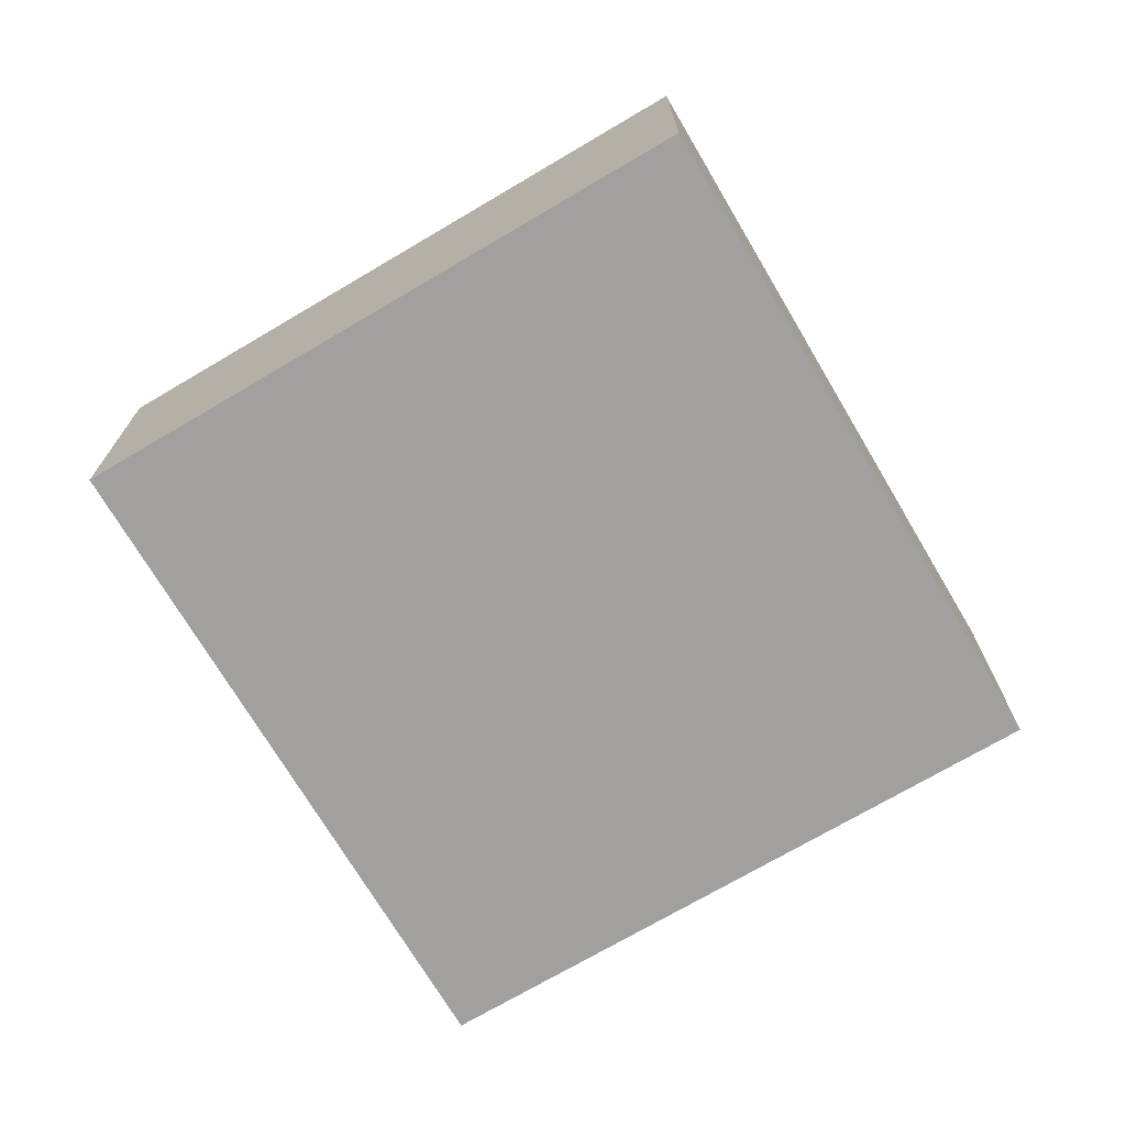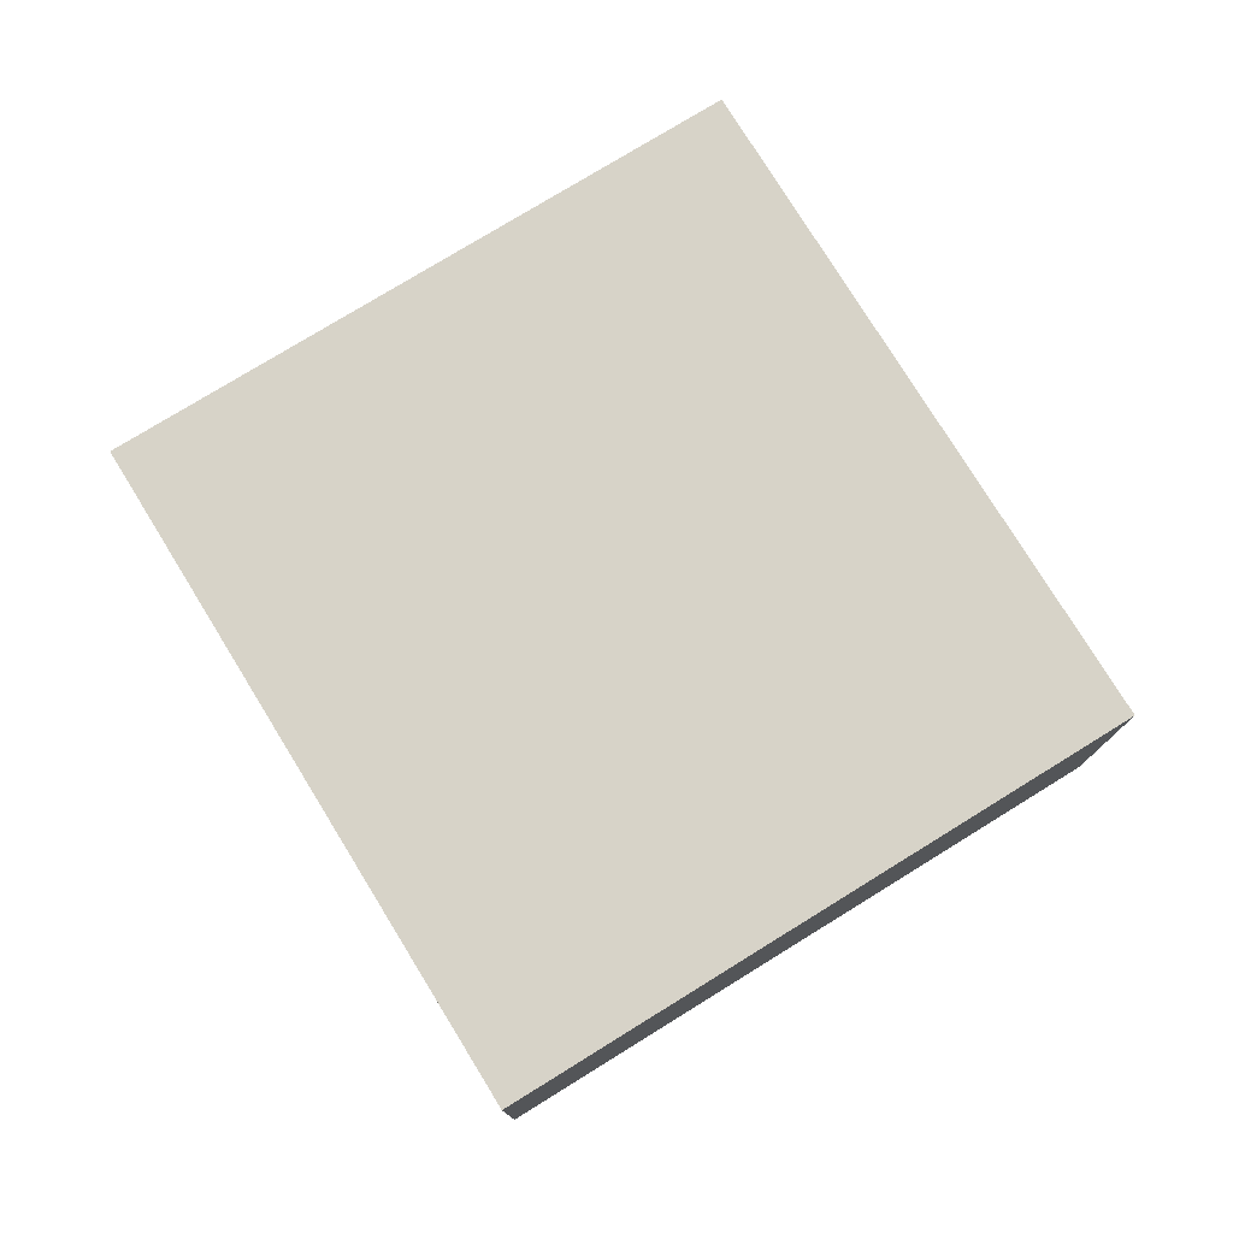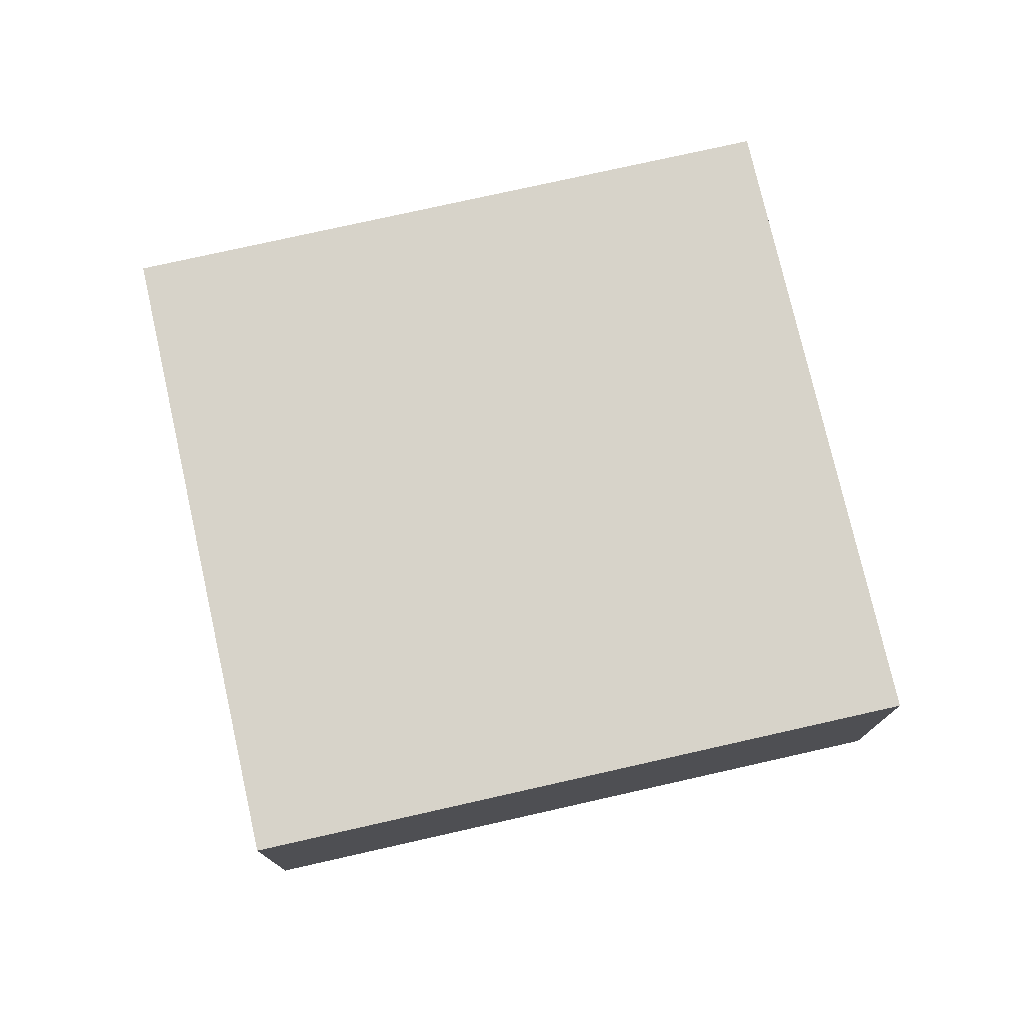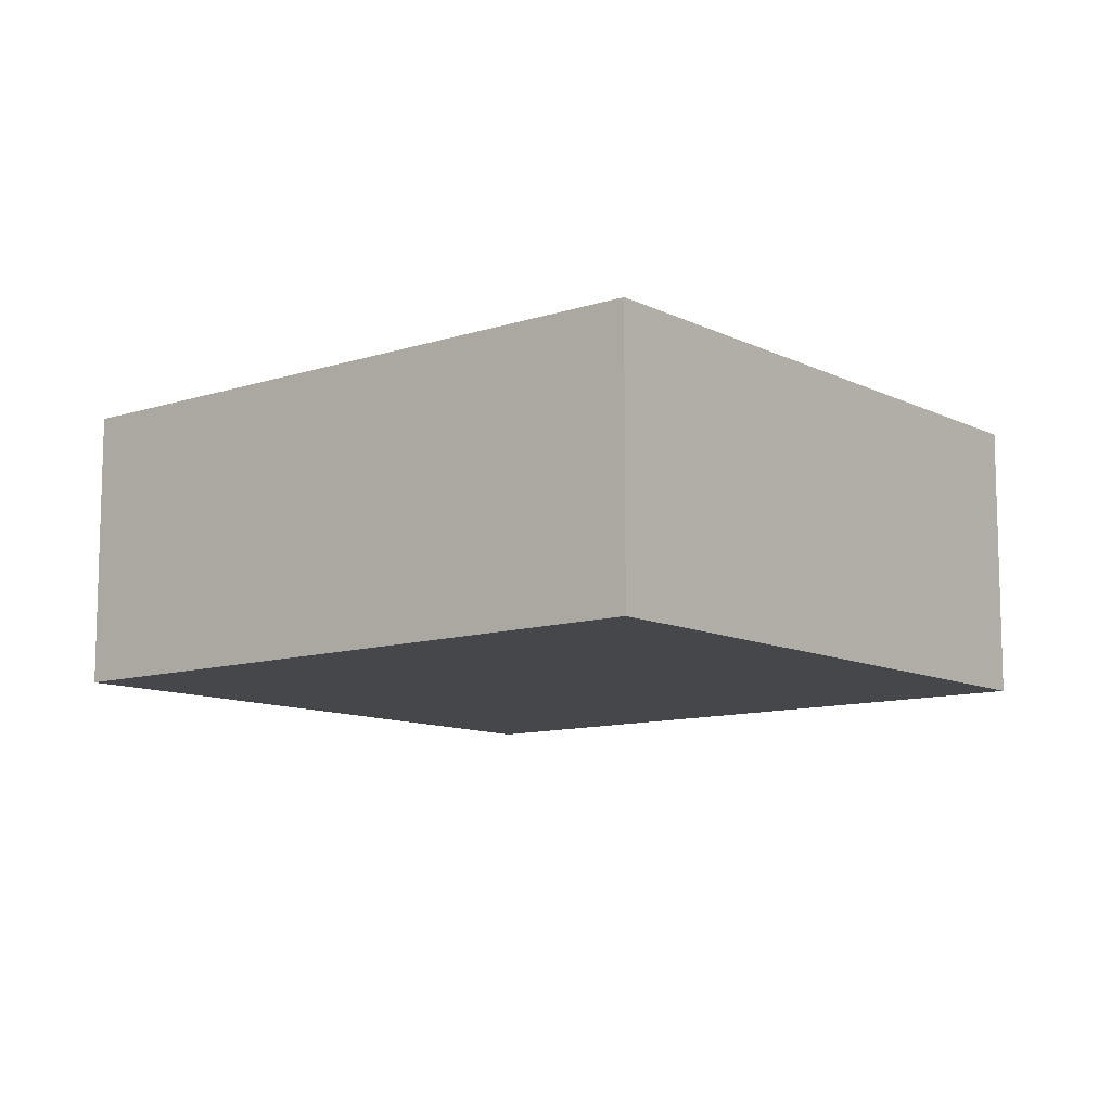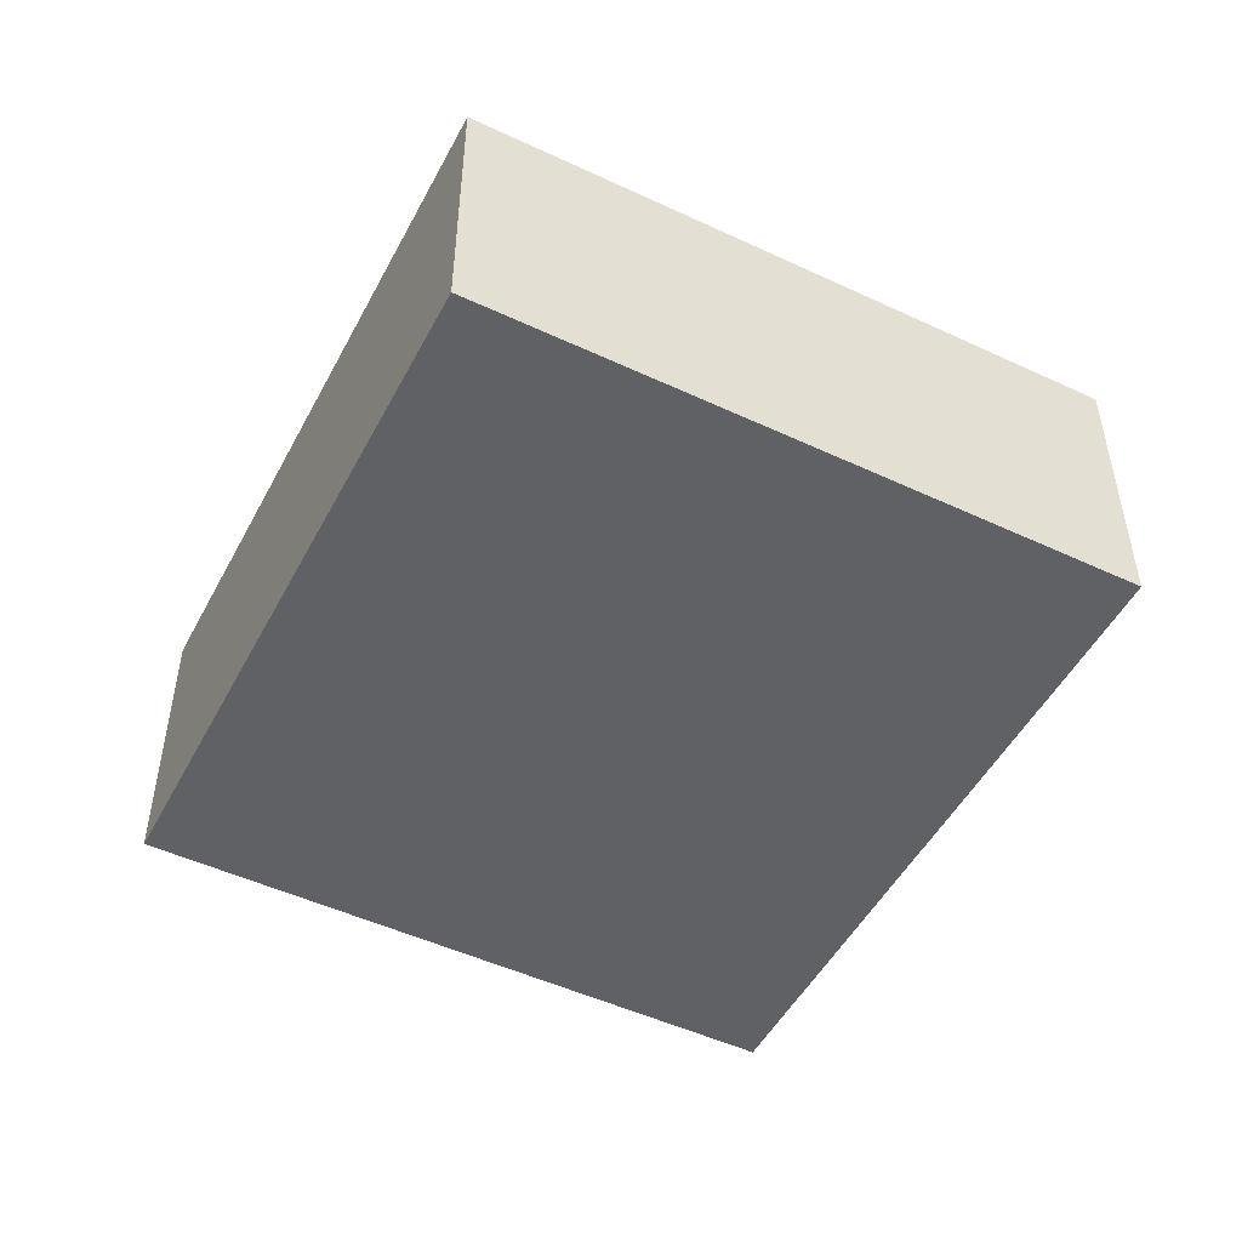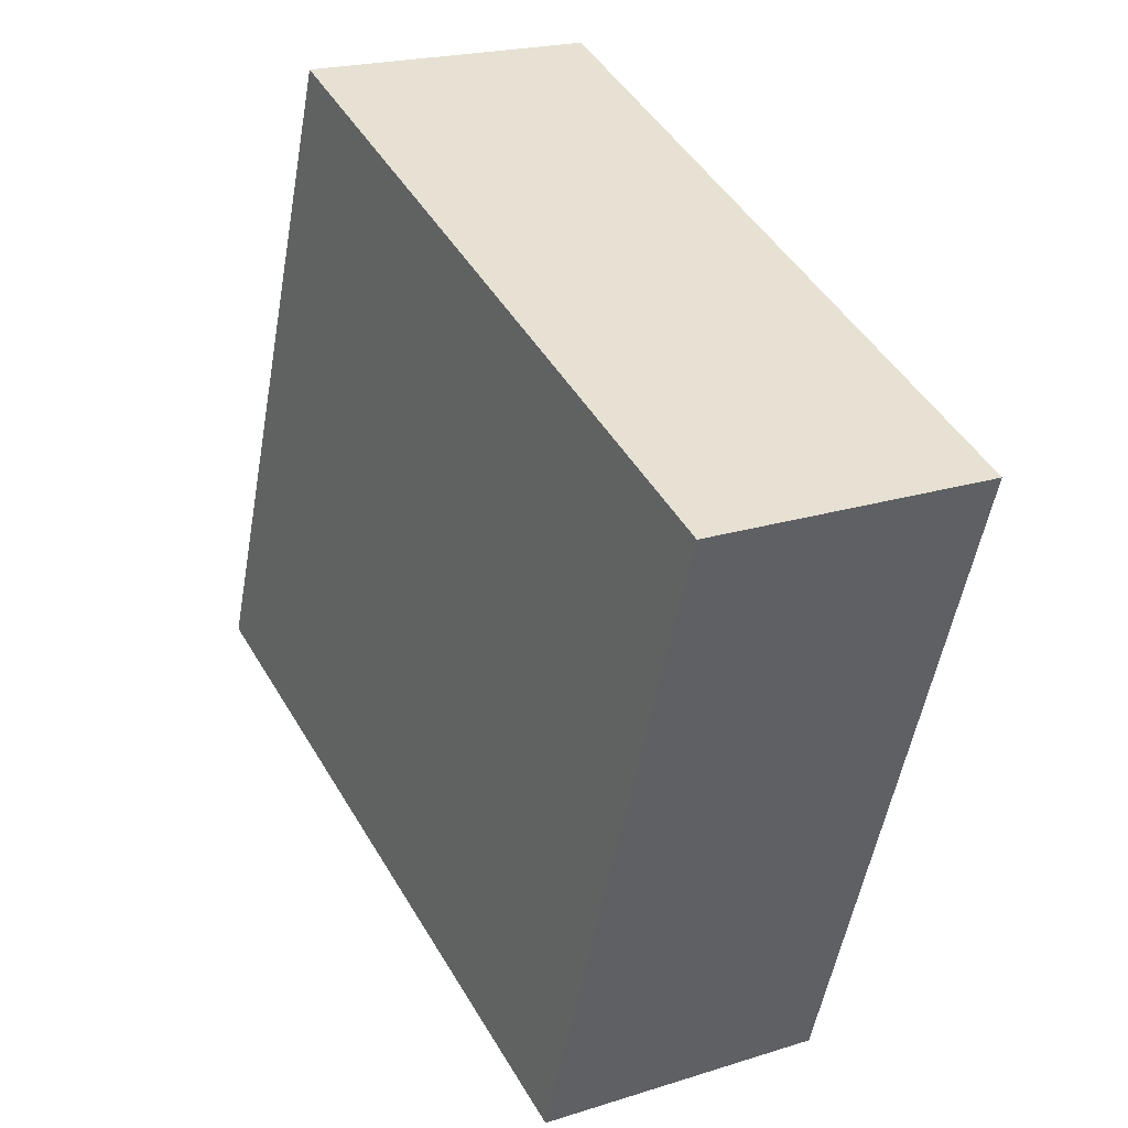
<metadata>
{"format":"obj","ext":"obj","renderer":"f3d","projection":"perspective","resolution":1024,"background":"white","views":[{"elev":-71.8,"azim":140.7,"up":"+Y"},{"elev":77.2,"azim":78.5,"up":"+Y"},{"elev":76.2,"azim":-172.6,"up":"+Y"},{"elev":-10.5,"azim":-120.6,"up":"+Y"},{"elev":-49.8,"azim":82.9,"up":"+Y"},{"elev":20.8,"azim":60.2,"up":"+Z"}]}
</metadata>
<code>
v  8.028 3.456 -2.936
v  2.794 3.456 7.636
v  10.83 3.456 4.694
v  0 3.456 2.116e-16
v  10.83 -2.874e-16 4.694
v  8.028 1.798e-16 -2.936
v  0 0 0
v  2.794 -4.676e-16 7.636
g defaultobject
f 1 2 3
f 2 1 4
f 5 1 3
f 1 5 6
f 6 4 1
f 4 6 7
f 7 2 4
f 2 7 8
f 8 3 2
f 3 8 5
f 8 6 5
f 6 8 7

</code>
